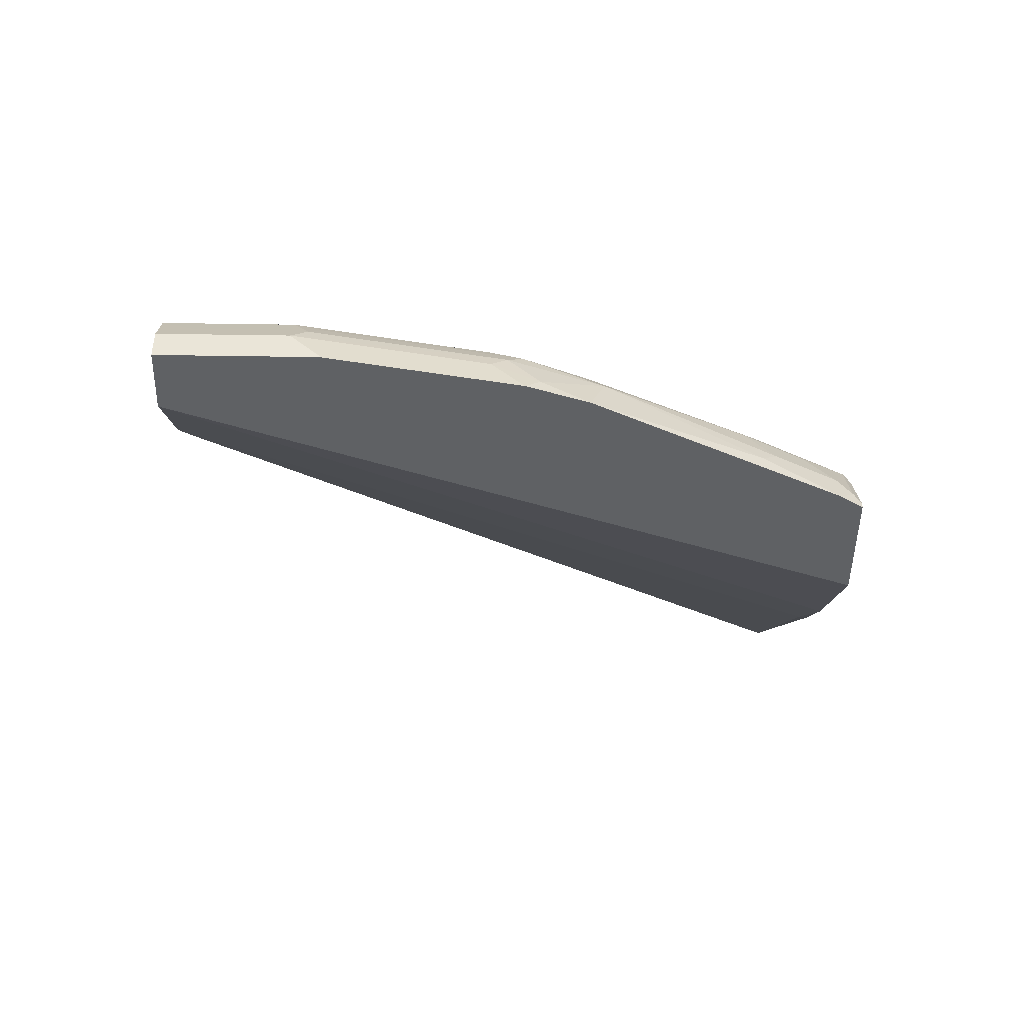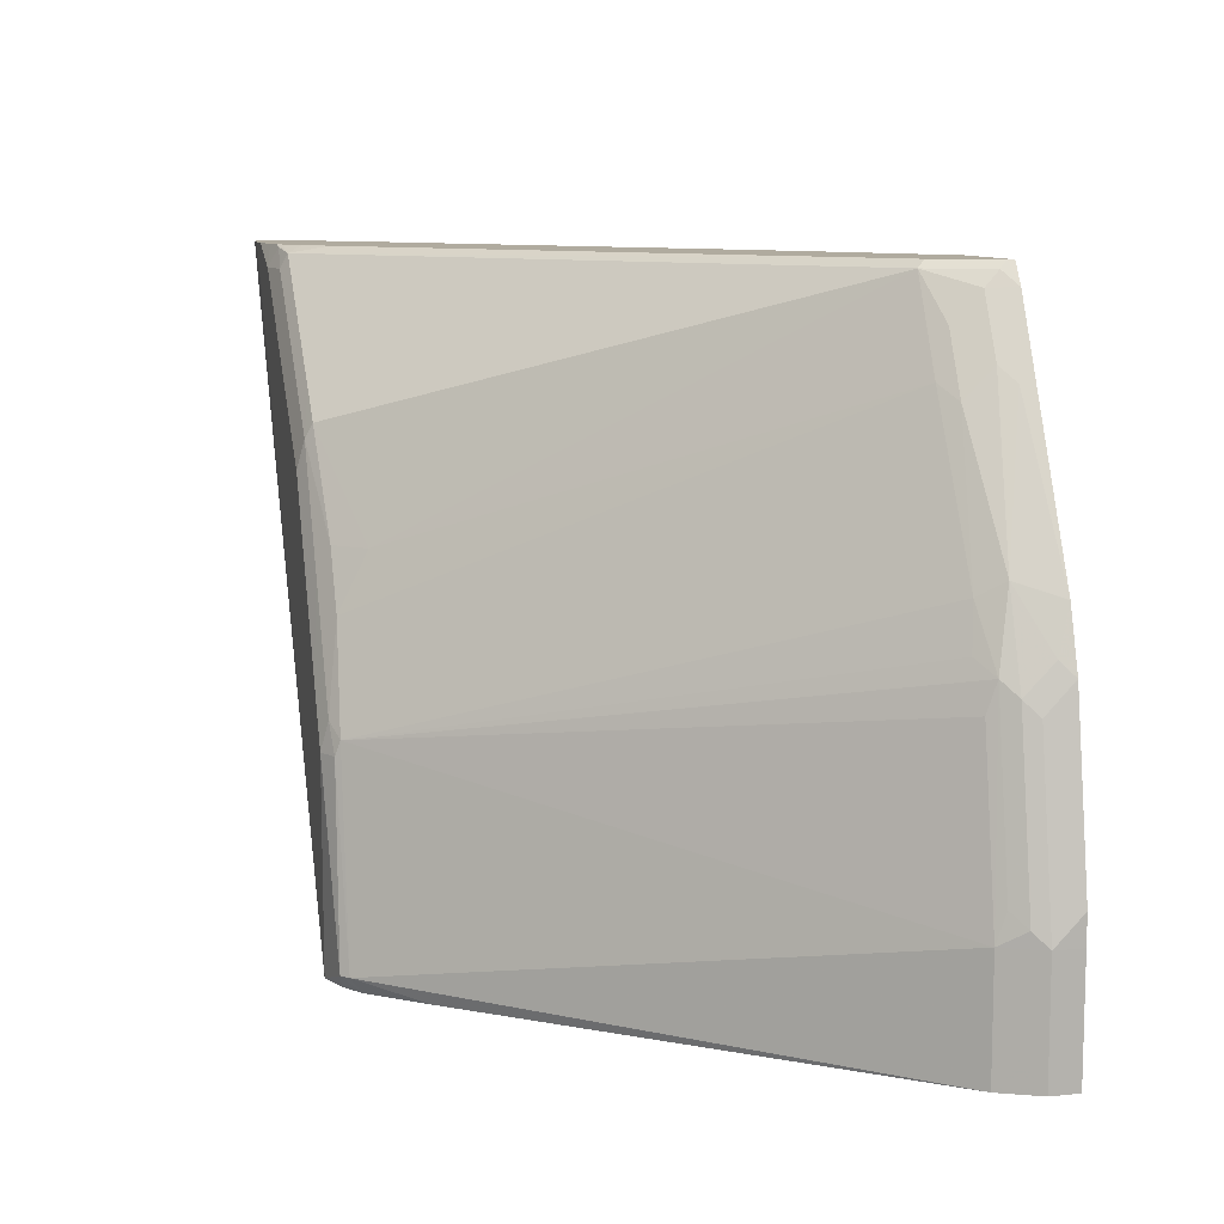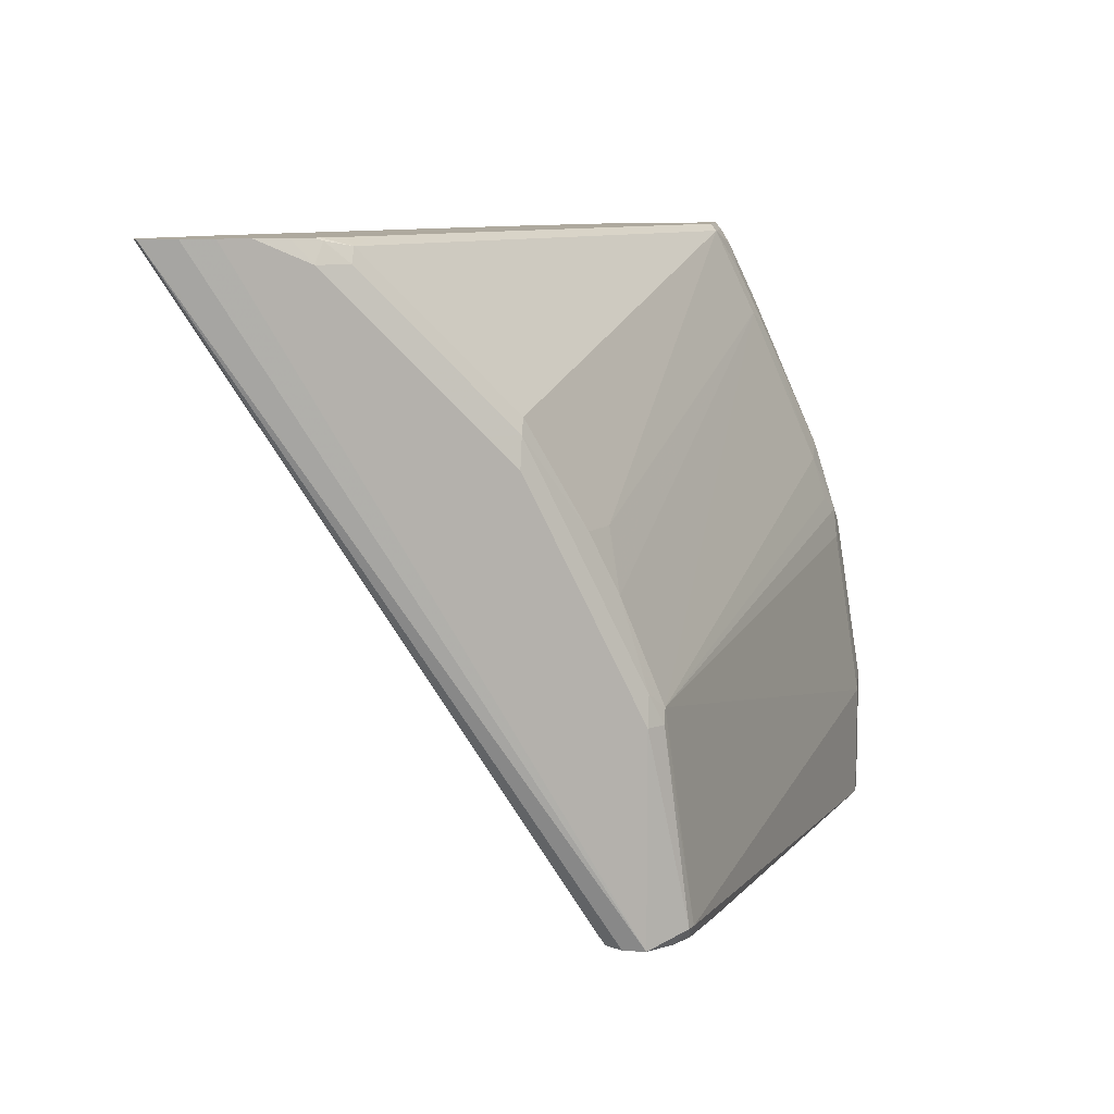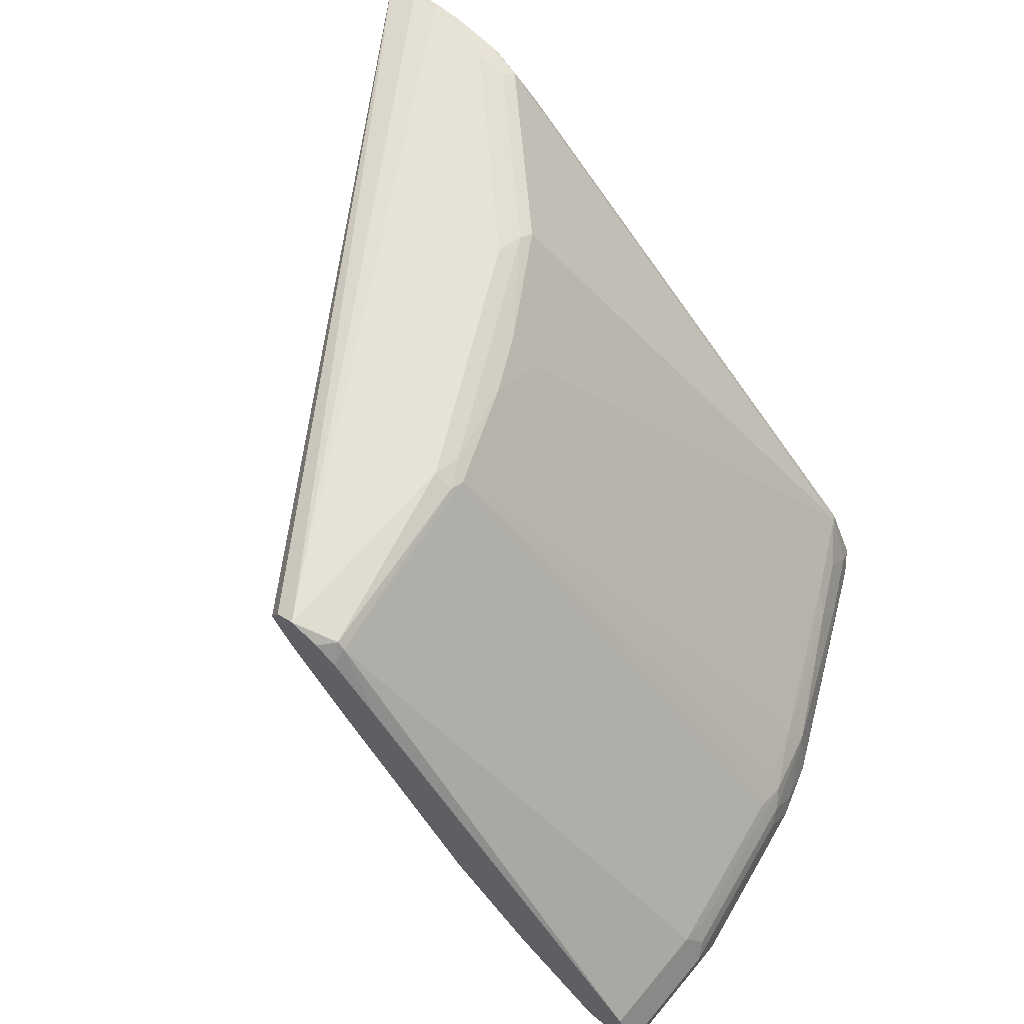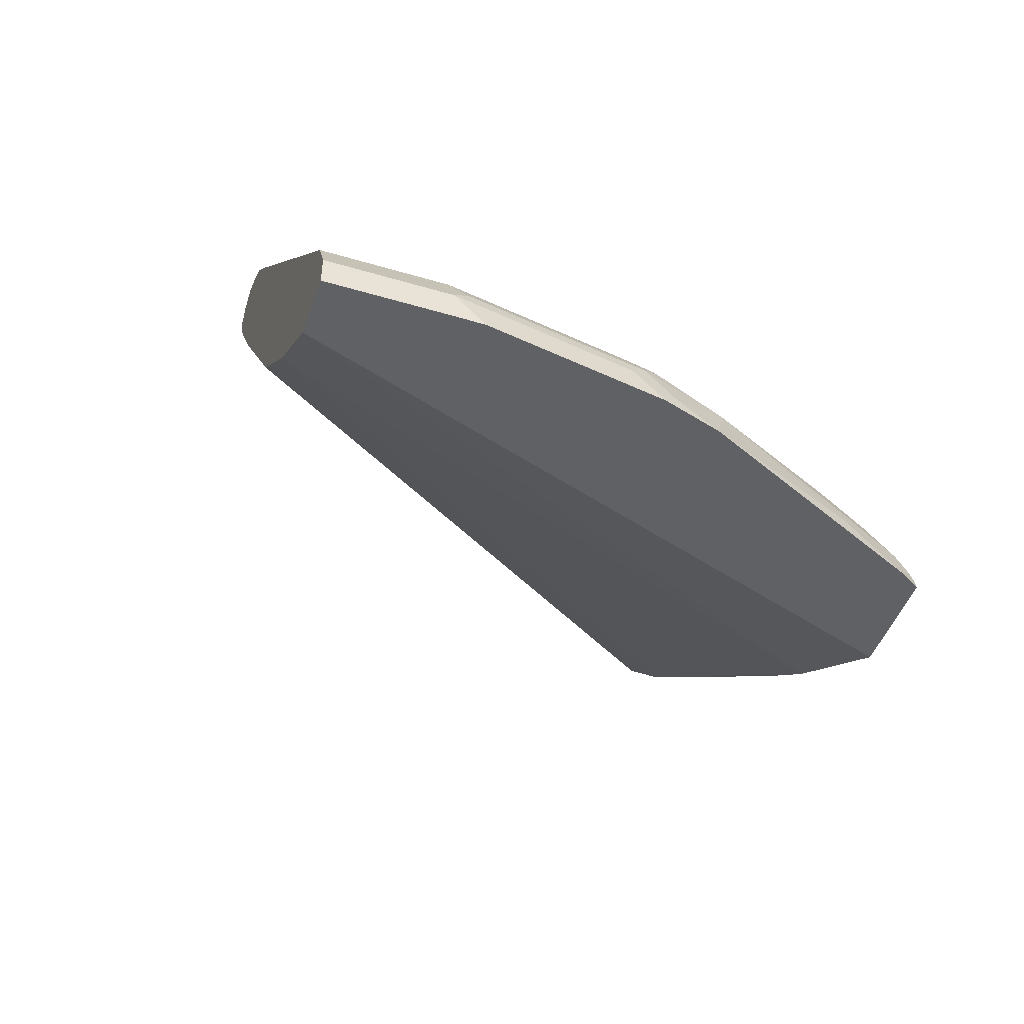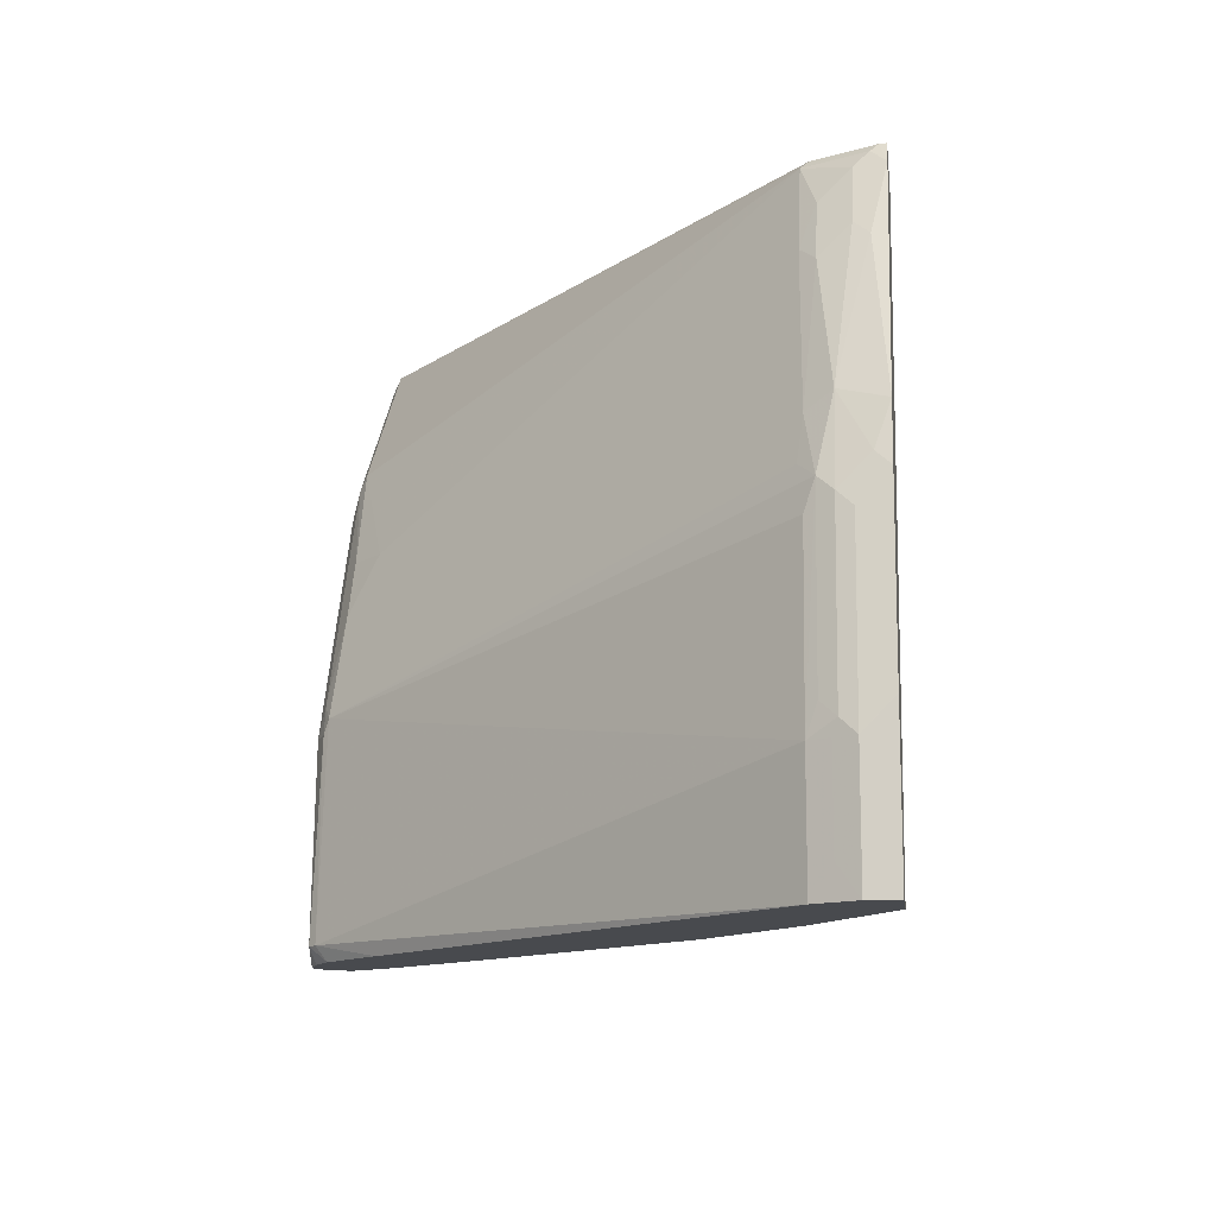
<metadata>
{"format":"obj","ext":"obj","renderer":"f3d","projection":"perspective","resolution":1024,"background":"white","views":[{"elev":-45.9,"azim":-91.0,"up":"+Y"},{"elev":9.7,"azim":-104.6,"up":"+Z"},{"elev":9.1,"azim":162.0,"up":"+Z"},{"elev":64.0,"azim":-140.0,"up":"+Y"},{"elev":-46.5,"azim":-108.8,"up":"+Y"},{"elev":-13.3,"azim":-82.7,"up":"+Z"}]}
</metadata>
<code>
v -0.7429 0.5204 5.975e-05
v -0.7429 0.5204 0.0743
v -0.7429 0.5386 5.975e-05
v -0.7055 0.5204 5.975e-05
v -0.7427 0.5204 0.09288
v -0.7429 0.5386 0.0743
v -0.7367 0.551 0.0186
v -0.7305 0.5633 5.975e-05
v -0.5686 0.5204 0.4039
v -0.6438 0.5695 5.975e-05
v -0.4793 0.5827 0.4039
v -0.7426 0.5204 0.09327
v -0.7382 0.5479 0.08359
v -0.7367 0.551 0.0743
v -0.7243 0.5386 0.1857
v -0.7196 0.5479 0.195
v -0.7305 0.5633 0.0743
v -0.4968 0.845 0.00931
v -0.5261 0.8047 5.975e-05
v -0.6343 0.5204 0.4039
v -0.6066 0.6067 5.975e-05
v -0.2067 0.8171 0.4039
v -0.2391 0.7847 0.4039
v -0.4318 0.6222 0.3993
v -0.4326 0.6206 0.4039
v -0.724 0.5204 0.2047
v -0.7312 0.5572 0.09288
v -0.7196 0.5293 0.2136
v -0.701 0.5479 0.2507
v -0.7127 0.5572 0.2043
v -0.7119 0.5633 0.1857
v -0.4782 0.845 0.1393
v -0.4767 0.8481 0.13
v -0.4921 0.8496 0.00931
v -0.4968 0.838 5.975e-05
v -0.6338 0.5247 0.4039
v -0.6427 0.5204 0.3904
v -0.5881 0.6252 5.975e-05
v -0.1882 0.8356 0.4039
v -0.7125 0.5204 0.2414
v -0.6933 0.5633 0.2414
v -0.7124 0.5204 0.2417
v -0.6639 0.5293 0.3435
v -0.6569 0.5386 0.3528
v -0.6569 0.5572 0.3343
v -0.701 0.5664 0.2136
v -0.4519 0.8419 0.2043
v -0.4666 0.8496 0.1486
v -0.6453 0.5664 0.3435
v -0.4643 0.8543 0.13
v -0.4829 0.8473 5.975e-05
v -0.4643 0.8543 5.975e-05
v -0.636 0.5293 0.3993
v -0.6152 0.5618 0.4039
v -0.6431 0.5204 0.3896
v -0.6384 0.5386 0.39
v -0.6453 0.5293 0.3807
v -0.4952 0.7552 5.975e-05
v -0.4581 0.8109 5.975e-05
v -0.4519 0.8233 5.975e-05
v -0.4458 0.8357 5.975e-05
v -0.1881 0.8358 0.4039
v -0.6384 0.5572 0.3714
v -0.448 0.8496 0.1857
v -0.4519 0.8233 0.2414
v -0.4334 0.8419 0.2414
v -0.6175 0.5664 0.3993
v -0.4458 0.8543 0.1672
v -0.4519 0.8481 5.975e-05
v -0.2276 0.8543 0.4039
v -0.2085 0.8532 0.4039
v -0.1901 0.8493 0.4039
v -0.1876 0.8487 0.4039
v -0.3181 0.8218 0.4039
v -0.3018 0.845 0.3993
v -0.1873 0.848 0.4039
v -0.1904 0.845 0.3993
v -0.4295 0.8496 0.2228
v -0.3946 0.845 0.3064
v -0.3924 0.8496 0.2971
v -0.3761 0.845 0.325
v -0.4086 0.8543 0.2414
v -0.2461 0.8543 0.4039
v -0.2992 0.8359 0.4039
v -0.2836 0.8463 0.4039
v -0.2793 0.8485 0.4039
v -0.2848 0.8481 0.4024
v -0.2995 0.8496 0.39
v -0.3181 0.8496 0.3714
v -0.3552 0.8496 0.3343
v -0.3715 0.8543 0.2971
v -0.39 0.8543 0.2785
v -0.2786 0.8543 0.39
v -0.2665 0.8508 0.4039
v -0.2972 0.8543 0.3714
v -0.3343 0.8543 0.3343
f 47 49 65
f 42 55 43
f 43 57 56
f 43 56 44
f 44 56 45
f 45 56 63
f 45 63 49
f 47 64 48
f 47 65 66
f 50 92 91
f 47 78 64
f 48 64 50
f 49 63 67
f 49 67 65
f 50 64 78
f 50 78 68
f 50 68 82
f 50 82 92
f 41 45 49
f 47 66 78
f 39 61 62
f 30 32 31
f 39 59 60
f 50 91 96
f 32 47 48
f 32 48 33
f 32 46 41
f 32 41 49
f 32 49 47
f 33 48 50
f 33 50 34
f 34 51 35
f 39 60 61
f 34 50 52
f 36 53 37
f 36 54 67
f 36 67 53
f 37 53 56
f 37 56 57
f 37 57 43
f 37 43 55
f 38 58 39
f 39 58 59
f 34 52 51
f 50 96 95
f 68 78 80
f 50 93 83
f 75 85 86
f 75 86 87
f 75 87 88
f 75 88 89
f 75 89 90
f 75 90 81
f 79 81 80
f 80 81 90
f 80 90 96
f 75 84 85
f 80 91 92
f 83 93 94
f 86 94 93
f 86 93 87
f 87 93 88
f 88 93 95
f 88 95 89
f 89 95 96
f 89 96 90
f 30 46 32
f 80 92 82
f 50 95 93
f 74 84 75
f 68 80 82
f 50 83 70
f 50 70 52
f 52 70 71
f 52 71 72
f 52 72 73
f 52 73 69
f 53 67 56
f 54 74 75
f 54 75 67
f 69 73 76
f 56 67 63
f 61 76 77
f 61 77 62
f 62 77 76
f 65 79 66
f 65 67 79
f 66 79 80
f 66 80 78
f 67 75 81
f 67 81 79
f 61 69 76
f 30 41 46
f 80 96 91
f 29 44 45
f 1 12 5
f 1 5 2
f 2 5 6
f 3 6 14
f 3 14 7
f 3 7 8
f 4 10 11
f 4 11 9
f 5 12 6
f 1 26 12
f 6 13 14
f 6 15 16
f 6 16 13
f 7 14 17
f 7 17 8
f 8 17 18
f 8 18 19
f 9 11 25
f 9 25 23
f 9 23 22
f 6 12 15
f 9 22 39
f 1 40 26
f 1 55 42
f 29 45 41
f 1 2 6
f 1 6 3
f 1 3 8
f 1 8 19
f 1 35 51
f 1 51 52
f 1 52 69
f 1 69 61
f 1 42 40
f 1 61 60
f 1 59 58
f 1 58 38
f 1 38 21
f 1 21 10
f 1 10 4
f 1 4 9
f 1 9 20
f 1 20 37
f 1 37 55
f 1 60 59
f 9 39 62
f 1 19 35
f 9 76 73
f 16 29 30
f 16 30 27
f 17 27 30
f 17 30 31
f 17 31 32
f 17 32 18
f 18 32 33
f 18 33 34
f 18 34 35
f 16 28 29
f 18 35 19
f 20 36 37
f 21 38 39
f 21 39 22
f 23 25 24
f 26 40 28
f 28 40 29
f 29 40 42
f 29 42 43
f 9 62 76
f 29 43 44
f 15 28 16
f 29 41 30
f 13 16 27
f 15 26 28
f 9 72 71
f 9 70 83
f 9 83 94
f 9 94 86
f 9 86 85
f 9 85 84
f 9 84 74
f 9 74 54
f 9 71 70
f 9 36 20
f 13 17 14
f 9 54 36
f 13 27 17
f 12 26 15
f 9 73 72
f 10 24 11
f 10 23 24
f 10 22 23
f 11 24 25
f 10 21 22

</code>
